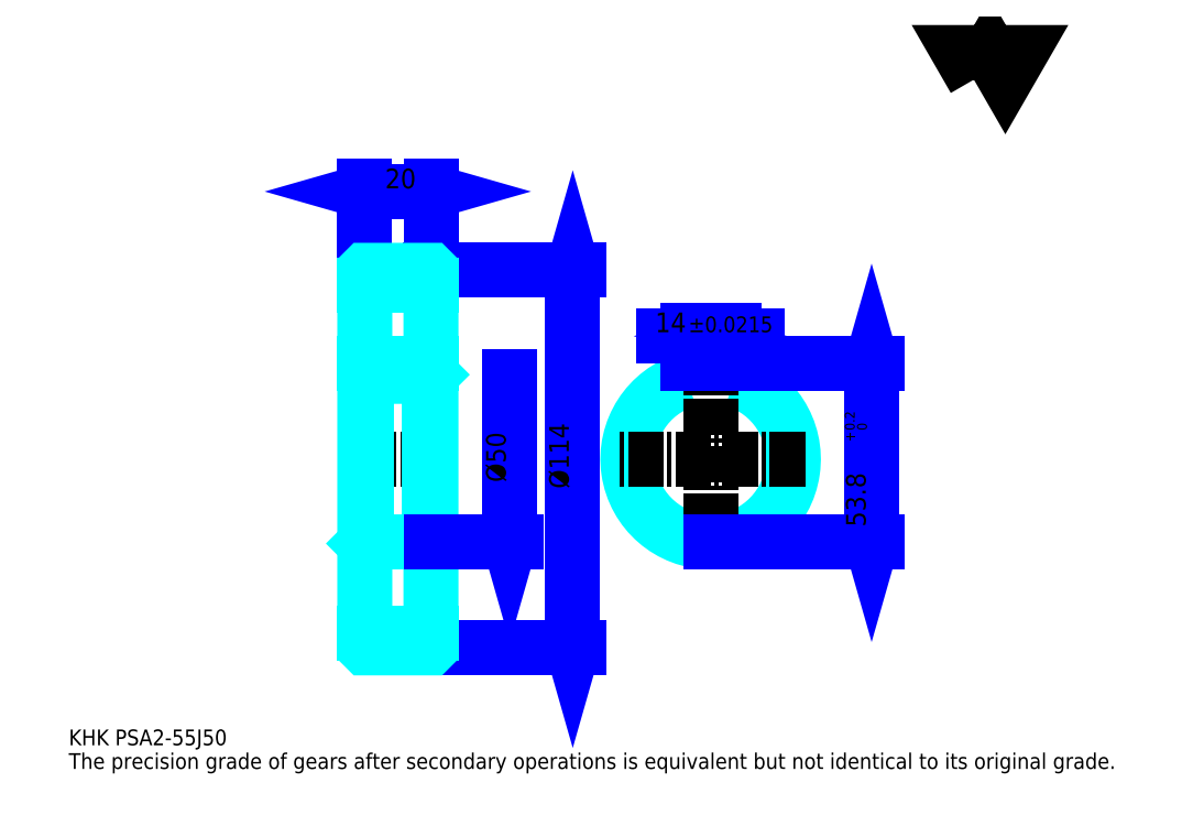
<metadata>
{"format":"dxf","ext":"dxf","renderer":"ezdxf+matplotlib","layout":"modelspace","background":"white","min_lineweight":24,"dpi":150}
</metadata>
<code>
0
SECTION
2
ENTITIES
0
TEXT
8
0
10
11.9
20
13.09
40
4.761
41
1
1
KHK PSA2-55J50
7
KANJI
50
0
51
0
0
TEXT
8
0
10
11.9
20
5.951
40
4.761
41
1
1
The precision grade of gears after secondary operations is equivalent but not identical to its original grade.
7
KANJI
50
0
51
0
0
TEXT
8
0
10
11.9
20
214.2
40
5.356
41
1
1

7
KANJI
50
0
51
0
0
POLYLINE
8
0
66
     1
70
     2
0
VERTEX
8
0
10
285.7
20
214.2
0
VERTEX
8
0
10
281
20
222.3
0
VERTEX
8
0
10
299.6
20
222.3
0
VERTEX
8
0
10
294.9
20
214.2
0
VERTEX
8
0
10
290.3
20
222.3
0
VERTEX
8
0
10
285.7
20
214.2
0
SEQEND
0
LINE
8
0
10
164.2
20
156.5
11
164.2
21
42.51
0
POLYLINE
8
0
66
     1
70
     2
0
VERTEX
8
0
10
165.4
20
152.3
0
VERTEX
8
0
10
164.2
20
156.5
0
VERTEX
8
0
10
163
20
152.3
0
SEQEND
0
POLYLINE
8
0
66
     1
70
     2
0
VERTEX
8
0
10
163
20
46.68
0
VERTEX
8
0
10
164.2
20
42.51
0
VERTEX
8
0
10
165.4
20
46.68
0
SEQEND
0
LINE
8
0
10
121.4
20
156.5
11
166
21
156.5
0
LINE
8
0
10
121.4
20
42.51
11
166
21
42.51
0
TEXT
8
0
10
163
20
90.59
40
5.951
41
1
1
%%c114
7
KANJI
50
90
51
0
0
LINE
8
0
10
101.4
20
180.3
11
121.4
21
180.3
0
POLYLINE
8
0
66
     1
70
     2
0
VERTEX
8
0
10
105.5
20
181.5
0
VERTEX
8
0
10
101.4
20
180.3
0
VERTEX
8
0
10
105.5
20
179.1
0
SEQEND
0
POLYLINE
8
0
66
     1
70
     2
0
VERTEX
8
0
10
117.2
20
179.1
0
VERTEX
8
0
10
121.4
20
180.3
0
VERTEX
8
0
10
117.2
20
181.5
0
SEQEND
0
LINE
8
0
10
101.4
20
156.5
11
101.4
21
182.1
0
LINE
8
0
10
121.4
20
156.5
11
121.4
21
182.1
0
TEXT
8
0
10
107.5
20
181.3
40
5.951
41
1
1
20
7
KANJI
50
0
51
0
0
LINE
8
DASHDOT
10
97.78
20
154.5
11
124.9
21
154.5
0
LINE
8
DASHDOT
10
97.78
20
44.51
11
124.9
21
44.51
0
LINE
8
DASHDOT
10
97.78
20
99.51
11
124.9
21
99.51
0
LINE
8
0
10
121.3
20
42.51
11
121.4
21
42.51
0
LINE
8
0
10
121.3
20
156.5
11
121.4
21
156.5
0
LINE
8
0
10
121.4
20
156.4
11
121.4
21
156.5
0
LINE
8
0
10
101.4
20
156.4
11
101.4
21
156.5
0
LINE
8
0
10
101.4
20
152
11
121.4
21
152
0
LINE
8
0
10
101.4
20
47.01
11
121.4
21
47.01
0
LINE
8
0
10
121.4
20
125
11
120.9
21
124.5
0
LINE
8
0
10
121.4
20
74.01
11
120.9
21
74.51
0
LINE
8
0
10
101.4
20
74.01
11
101.9
21
74.51
0
POLYLINE
8
0
66
     1
70
     2
0
VERTEX
8
0
10
101.4
20
74.01
0
VERTEX
8
0
10
101.4
20
42.61
0
VERTEX
8
0
10
101.5
20
42.51
0
VERTEX
8
0
10
121.3
20
42.51
0
VERTEX
8
0
10
121.4
20
42.61
0
VERTEX
8
0
10
121.4
20
156.4
0
VERTEX
8
0
10
121.3
20
156.5
0
VERTEX
8
0
10
101.5
20
156.5
0
VERTEX
8
0
10
101.4
20
156.4
0
VERTEX
8
0
10
101.4
20
74.01
0
SEQEND
0
POLYLINE
8
0
66
     1
70
     2
0
VERTEX
8
0
10
101.4
20
125
0
VERTEX
8
0
10
101.9
20
124.5
0
VERTEX
8
0
10
101.9
20
74.51
0
VERTEX
8
0
10
120.9
20
74.51
0
VERTEX
8
0
10
120.9
20
124.5
0
VERTEX
8
0
10
101.9
20
124.5
0
SEQEND
0
ARC
8
0
10
205.9
20
99.51
40
25
50
106.3
51
73.74
0
POLYLINE
8
0
66
     1
70
     2
0
VERTEX
8
0
10
212.9
20
123.5
0
VERTEX
8
0
10
212.9
20
128.3
0
VERTEX
8
0
10
198.9
20
128.3
0
VERTEX
8
0
10
198.9
20
123.5
0
SEQEND
0
LINE
8
0
10
101.4
20
128.3
11
121.4
21
128.3
0
LINE
8
DASHDOT
10
205.9
20
131.9
11
205.9
21
70.94
0
LINE
8
DASHDOT
10
234.4
20
99.51
11
177.3
21
99.51
0
LINE
8
0
10
220
20
136.6
11
191.7
21
136.6
0
POLYLINE
8
0
66
     1
70
     2
0
VERTEX
8
0
10
194.7
20
135.5
0
VERTEX
8
0
10
198.9
20
136.6
0
VERTEX
8
0
10
194.7
20
137.8
0
SEQEND
0
POLYLINE
8
0
66
     1
70
     2
0
VERTEX
8
0
10
217
20
137.8
0
VERTEX
8
0
10
212.9
20
136.6
0
VERTEX
8
0
10
217
20
135.5
0
SEQEND
0
LINE
8
0
10
198.9
20
128.3
11
198.9
21
138.4
0
LINE
8
0
10
212.9
20
128.3
11
212.9
21
138.4
0
TEXT
8
0
10
189.1
20
137.8
40
5.951
41
1
1
14
7
KANJI
50
0
51
0
0
TEXT
8
0
10
199.2
20
137.8
40
4.761
41
1
1
%%p0.0215
7
KANJI
50
0
51
0
0
LINE
8
0
10
254.5
20
128.3
11
254.5
21
74.51
0
POLYLINE
8
0
66
     1
70
     2
0
VERTEX
8
0
10
255.7
20
124.1
0
VERTEX
8
0
10
254.5
20
128.3
0
VERTEX
8
0
10
253.3
20
124.1
0
SEQEND
0
POLYLINE
8
0
66
     1
70
     2
0
VERTEX
8
0
10
253.3
20
78.68
0
VERTEX
8
0
10
254.5
20
74.51
0
VERTEX
8
0
10
255.7
20
78.68
0
SEQEND
0
LINE
8
0
10
212.9
20
128.3
11
256.3
21
128.3
0
LINE
8
0
10
205.9
20
74.51
11
256.3
21
74.51
0
TEXT
8
0
10
252.7
20
79.06
40
5.951
41
1
1
53.8
7
KANJI
50
90
51
0
0
TEXT
8
0
10
253.1
20
104.8
40
2.976
41
1
1

7
KANJI
50
90
51
0
0
TEXT
8
0
10
249.4
20
104.8
40
2.976
41
1
1
+
7
KANJI
50
90
51
0
0
TEXT
8
0
10
253.1
20
108.2
40
2.976
41
1
1
0
7
KANJI
50
90
51
0
0
TEXT
8
0
10
249.4
20
108.2
40
2.976
41
1
1
0.2
7
KANJI
50
90
51
0
0
LINE
8
0
10
145.2
20
124.5
11
145.2
21
74.51
0
POLYLINE
8
0
66
     1
70
     2
0
VERTEX
8
0
10
144
20
78.68
0
VERTEX
8
0
10
145.2
20
74.51
0
VERTEX
8
0
10
146.3
20
78.68
0
SEQEND
0
LINE
8
0
10
121.4
20
74.51
11
146.9
21
74.51
0
TEXT
8
0
10
144
20
92.52
40
5.951
41
1
1
%%c50
7
KANJI
50
90
51
0
0
ENDSEC
0
EOF

</code>
